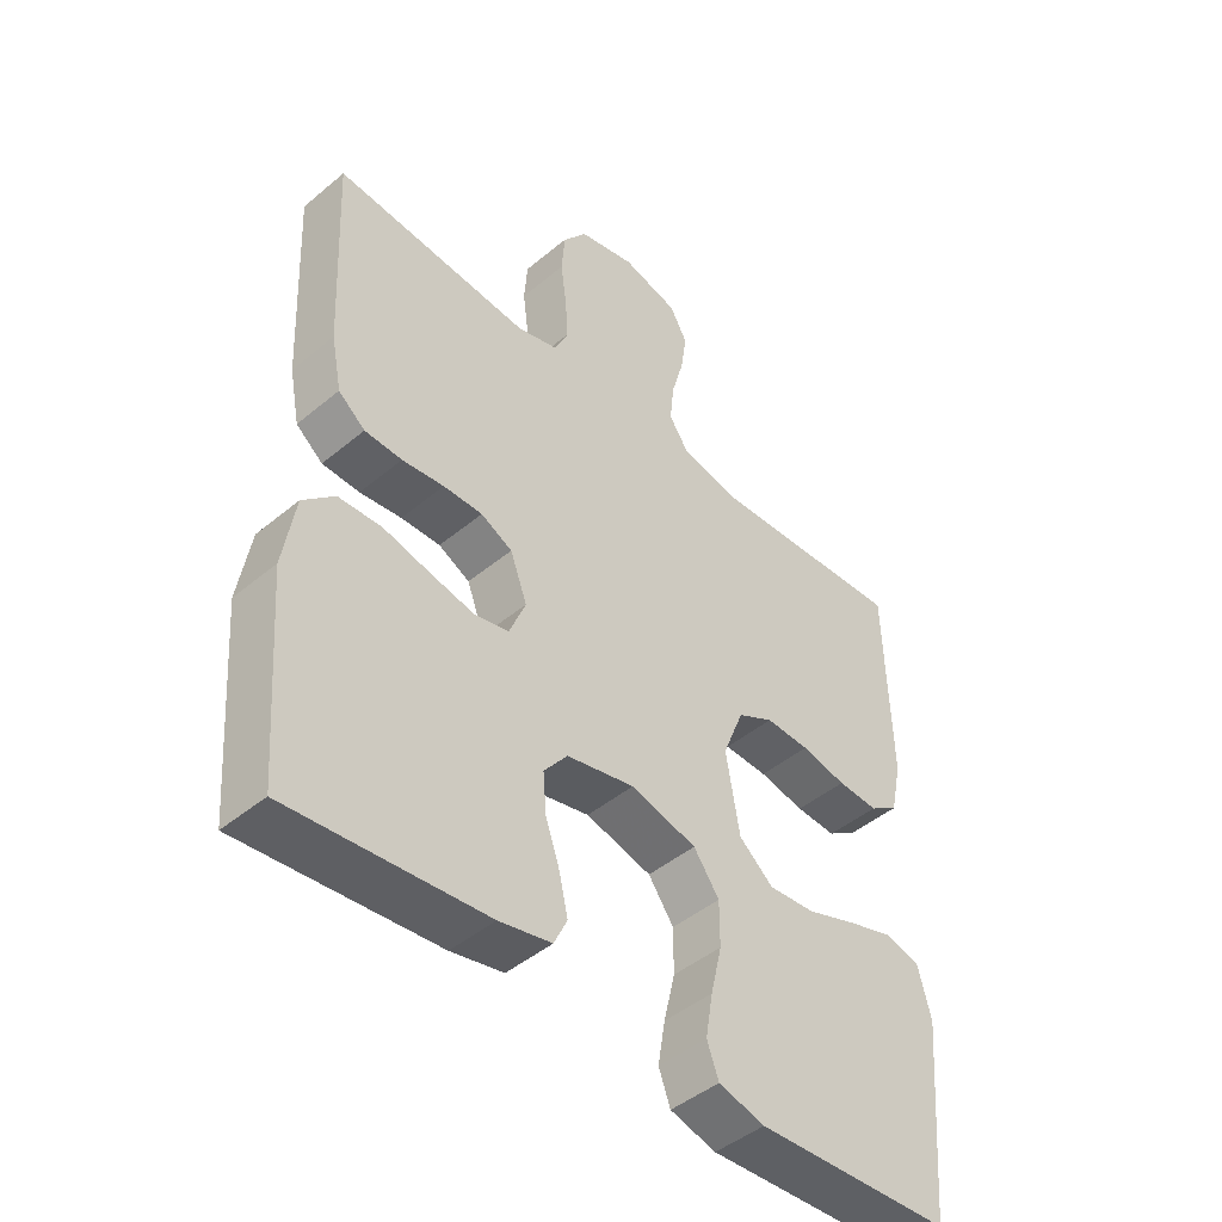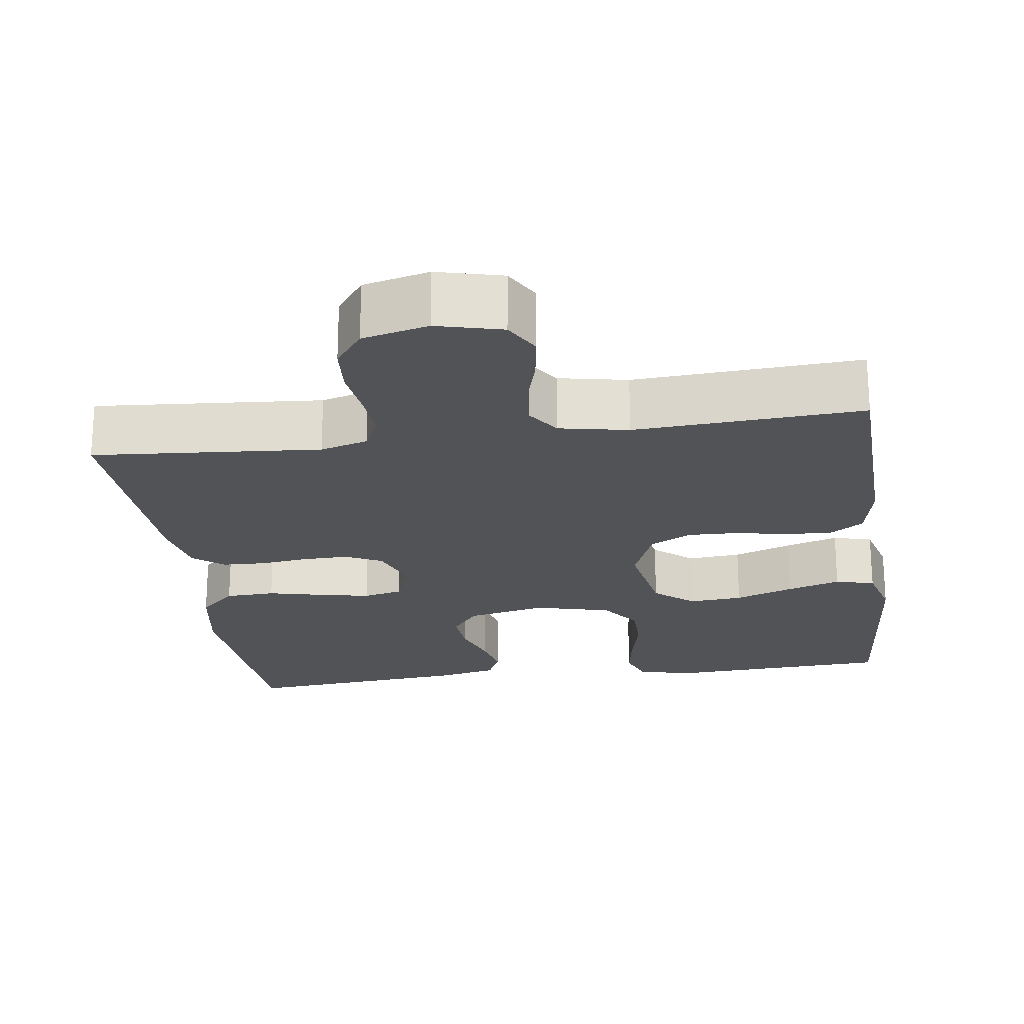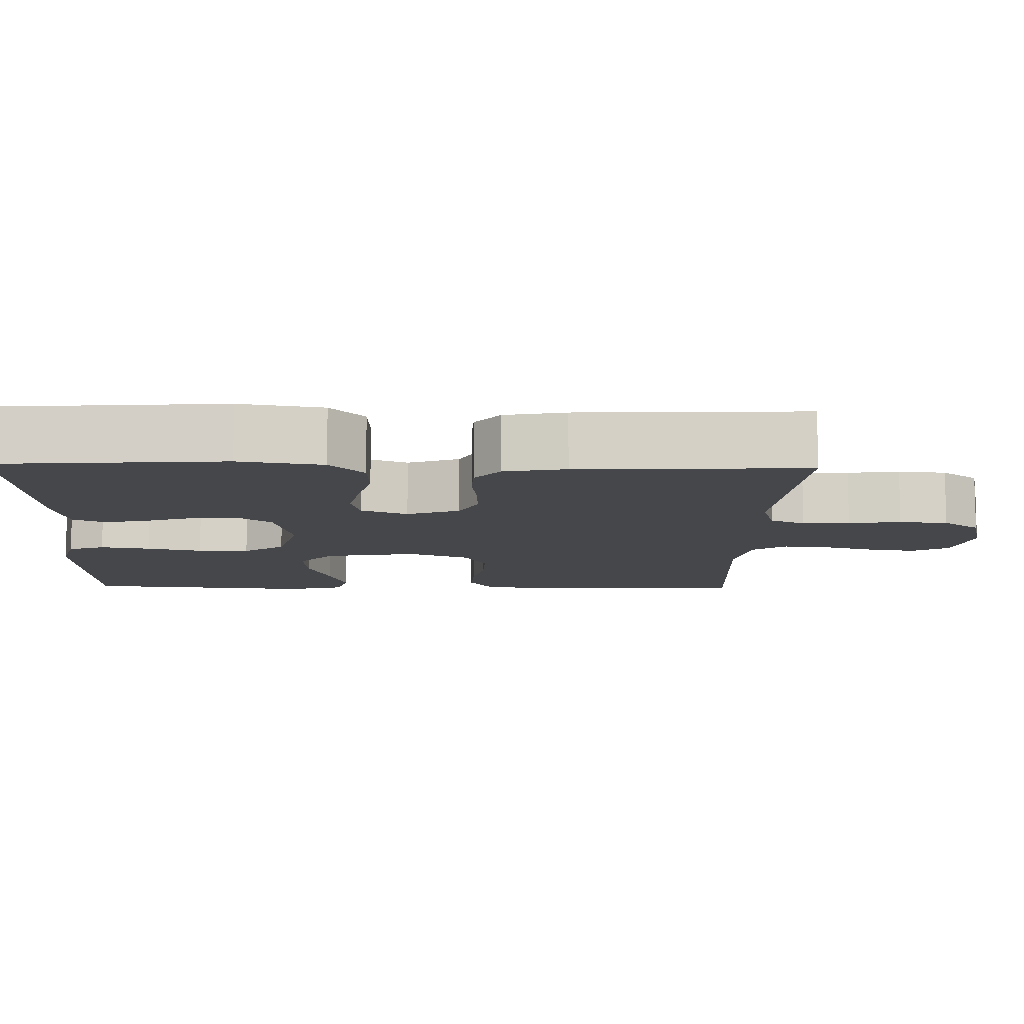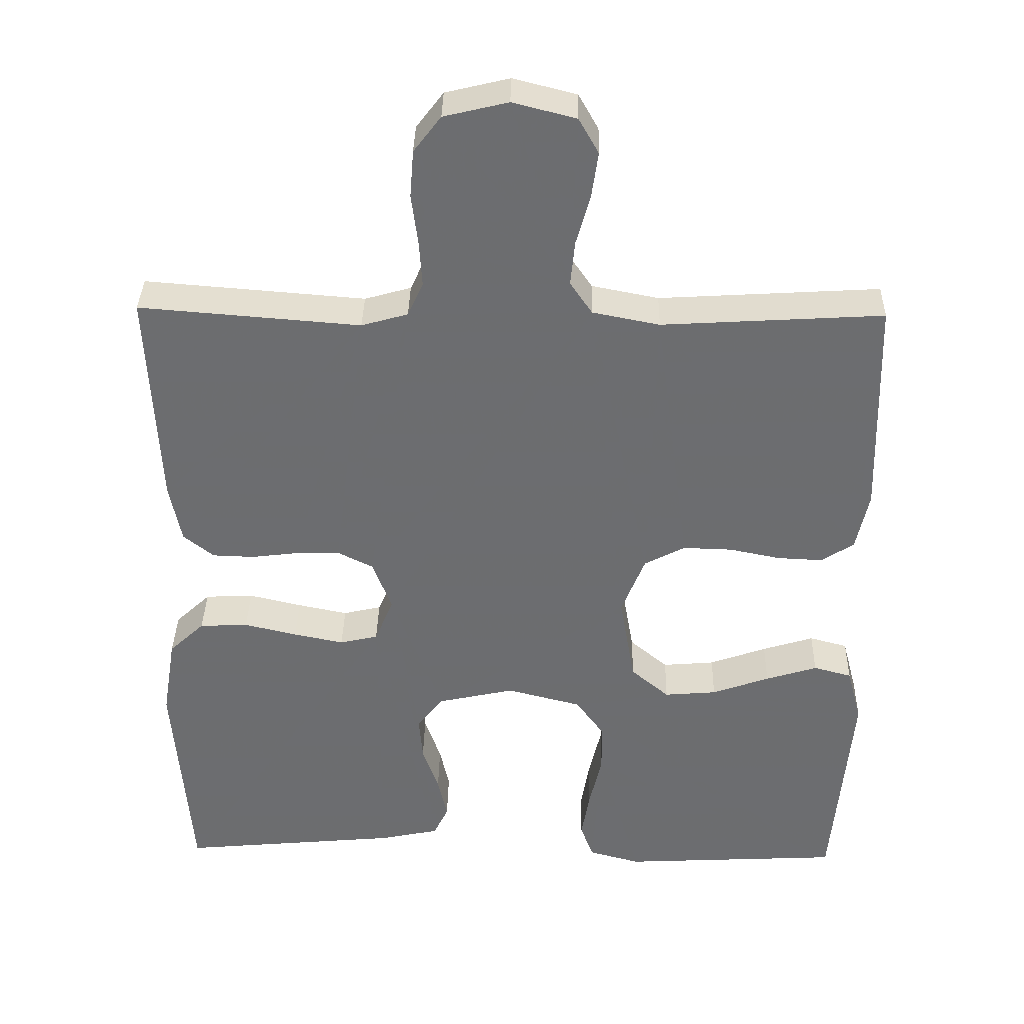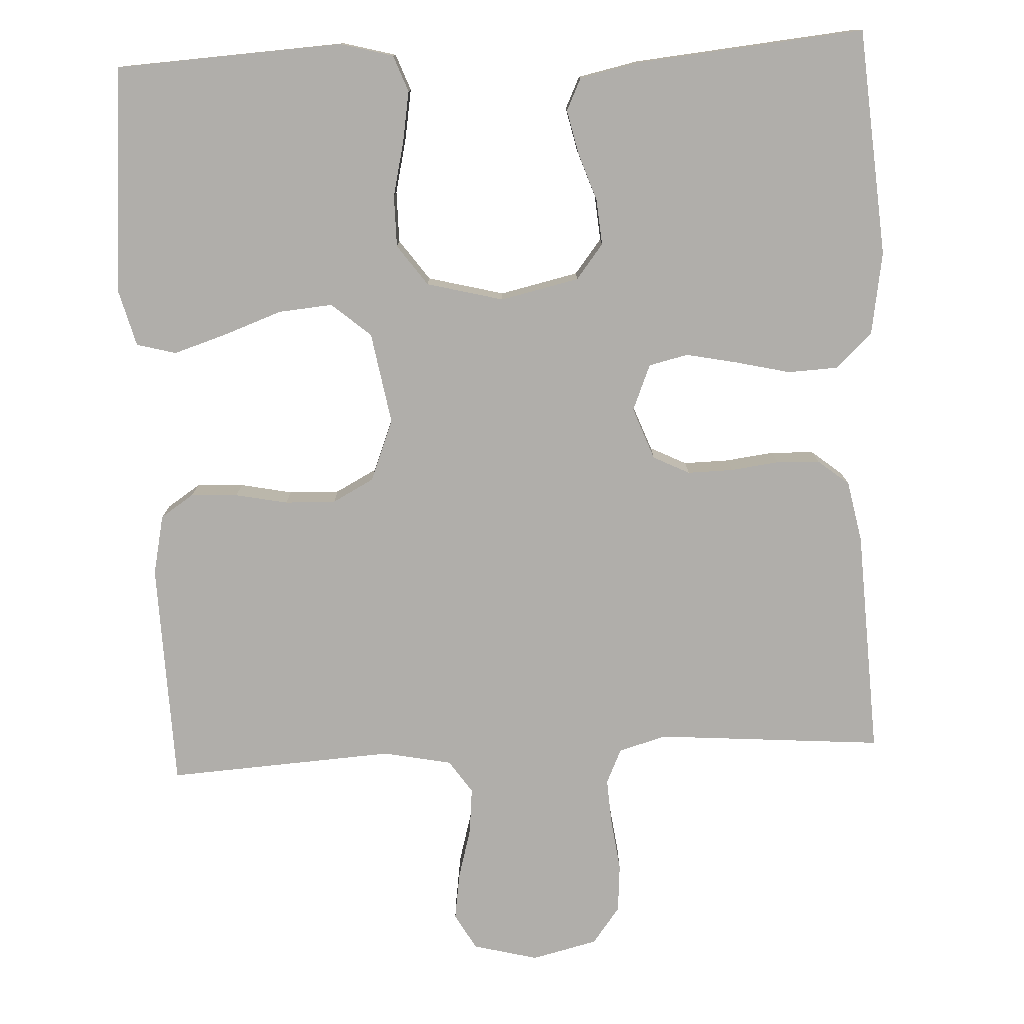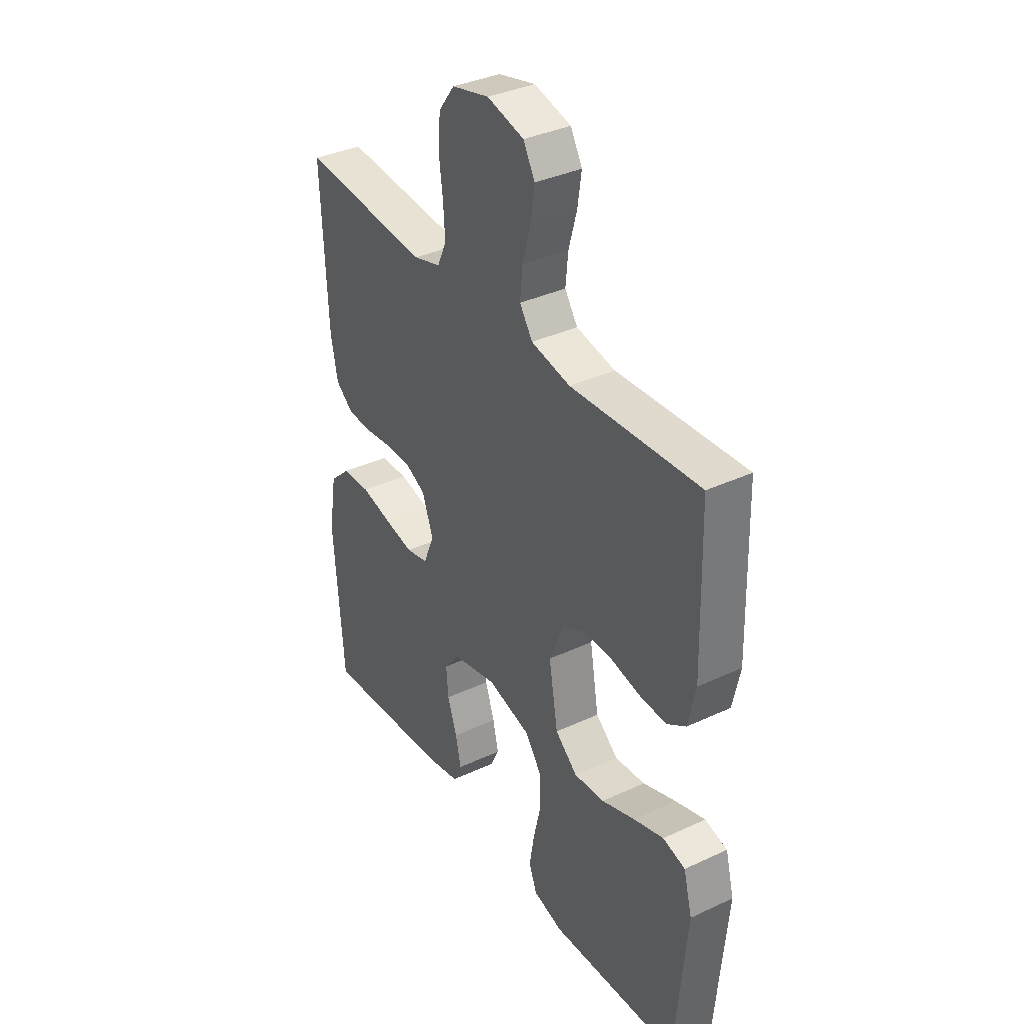
<metadata>
{"format":"obj","ext":"obj","renderer":"f3d","projection":"perspective","resolution":1024,"background":"white","views":[{"elev":-45.7,"azim":-46.3,"up":"+Z"},{"elev":-22.1,"azim":8.0,"up":"+Y"},{"elev":-10.2,"azim":-91.5,"up":"+Y"},{"elev":35.9,"azim":1.2,"up":"+Z"},{"elev":-77.7,"azim":-177.2,"up":"+Y"},{"elev":36.1,"azim":58.6,"up":"+Z"}]}
</metadata>
<code>
v 0.5 0.07 0.5
v 0.508 0.07 0.2
v 0.491 0.07 0.12
v 0.447 0.07 0.091
v 0.385 0.07 0.094
v 0.316 0.07 0.108
v 0.249 0.07 0.11
v 0.194 0.07 0.081
v 0.162 0.07 0
v 0.183 0.07 -0.122
v 0.235 0.07 -0.166
v 0.306 0.07 -0.16
v 0.384 0.07 -0.132
v 0.454 0.07 -0.11
v 0.506 0.07 -0.124
v 0.526 0.07 -0.2
v 0.5 0.07 -0.5
v 0.2 0.07 -0.516
v 0.13 0.07 -0.497
v 0.112 0.07 -0.449
v 0.123 0.07 -0.383
v 0.14 0.07 -0.31
v 0.14 0.07 -0.242
v 0.101 0.07 -0.188
v 0 0.07 -0.162
v -0.104 0.07 -0.185
v -0.14 0.07 -0.231
v -0.135 0.07 -0.291
v -0.113 0.07 -0.355
v -0.1 0.07 -0.413
v -0.12 0.07 -0.455
v -0.2 0.07 -0.472
v -0.5 0.07 -0.5
v -0.523 0.07 -0.2
v -0.505 0.07 -0.09
v -0.457 0.07 -0.045
v -0.391 0.07 -0.042
v -0.319 0.07 -0.059
v -0.251 0.07 -0.073
v -0.199 0.07 -0.061
v -0.174 0.07 0
v -0.2 0.07 0.069
v -0.248 0.07 0.093
v -0.308 0.07 0.092
v -0.372 0.07 0.084
v -0.429 0.07 0.086
v -0.47 0.07 0.119
v -0.486 0.07 0.2
v -0.5 0.07 0.5
v -0.2 0.07 0.476
v -0.137 0.07 0.494
v -0.116 0.07 0.54
v -0.12 0.07 0.602
v -0.129 0.07 0.671
v -0.124 0.07 0.735
v -0.087 0.07 0.784
v 0 0.07 0.805
v 0.086 0.07 0.783
v 0.113 0.07 0.735
v 0.104 0.07 0.673
v 0.085 0.07 0.605
v 0.079 0.07 0.544
v 0.109 0.07 0.5
v 0.2 0.07 0.482
v 0.5 0 0.5
v 0.508 0 0.2
v 0.491 0 0.12
v 0.447 0 0.091
v 0.385 0 0.094
v 0.316 0 0.108
v 0.249 0 0.11
v 0.194 0 0.081
v 0.162 0 0
v 0.183 0 -0.122
v 0.235 0 -0.166
v 0.306 0 -0.16
v 0.384 0 -0.132
v 0.454 0 -0.11
v 0.506 0 -0.124
v 0.526 0 -0.2
v 0.5 0 -0.5
v 0.2 0 -0.516
v 0.13 0 -0.497
v 0.112 0 -0.449
v 0.123 0 -0.383
v 0.14 0 -0.31
v 0.14 0 -0.242
v 0.101 0 -0.188
v 0 0 -0.162
v -0.104 0 -0.185
v -0.14 0 -0.231
v -0.135 0 -0.291
v -0.113 0 -0.355
v -0.1 0 -0.413
v -0.12 0 -0.455
v -0.2 0 -0.472
v -0.5 0 -0.5
v -0.523 0 -0.2
v -0.505 0 -0.09
v -0.457 0 -0.045
v -0.391 0 -0.042
v -0.319 0 -0.059
v -0.251 0 -0.073
v -0.199 0 -0.061
v -0.174 0 0
v -0.2 0 0.069
v -0.248 0 0.093
v -0.308 0 0.092
v -0.372 0 0.084
v -0.429 0 0.086
v -0.47 0 0.119
v -0.486 0 0.2
v -0.5 0 0.5
v -0.2 0 0.476
v -0.137 0 0.494
v -0.116 0 0.54
v -0.12 0 0.602
v -0.129 0 0.671
v -0.124 0 0.735
v -0.087 0 0.784
v 0 0 0.805
v 0.086 0 0.783
v 0.113 0 0.735
v 0.104 0 0.673
v 0.085 0 0.605
v 0.079 0 0.544
v 0.109 0 0.5
v 0.2 0 0.482
f 58 59 60 61
f 58 61 62
f 57 58 62
f 56 57 62
f 53 54 55 56
f 52 53 56 62
f 51 52 62 63
f 47 48 49 50
f 44 45 46 47
f 43 44 47 50
f 42 43 50 51
f 35 36 37 38
f 35 38 39
f 34 35 39
f 33 34 39 40
f 31 32 33 40
f 28 29 30 31
f 19 20 21 22
f 17 18 19 22
f 17 22 23
f 16 17 23 24
f 12 13 14 15
f 12 15 16
f 11 12 16 24
f 3 4 5 6
f 3 6 7
f 64 1 2 3
f 64 3 7
f 63 64 7 8
f 41 42 51 63
f 41 63 8 9
f 28 31 40 41
f 27 28 41
f 26 27 41
f 25 26 41 9
f 10 11 24 25
f 9 10 25
f 125 124 123 122
f 126 125 122
f 126 122 121
f 126 121 120
f 120 119 118 117
f 126 120 117 116
f 127 126 116 115
f 114 113 112 111
f 111 110 109 108
f 114 111 108 107
f 115 114 107 106
f 102 101 100 99
f 103 102 99
f 103 99 98
f 104 103 98 97
f 104 97 96 95
f 95 94 93 92
f 86 85 84 83
f 86 83 82 81
f 87 86 81
f 88 87 81 80
f 79 78 77 76
f 80 79 76
f 88 80 76 75
f 70 69 68 67
f 71 70 67
f 67 66 65 128
f 71 67 128
f 72 71 128 127
f 127 115 106 105
f 73 72 127 105
f 105 104 95 92
f 105 92 91
f 105 91 90
f 73 105 90 89
f 89 88 75 74
f 89 74 73
f 1 65 66 2
f 2 66 67 3
f 3 67 68 4
f 4 68 69 5
f 5 69 70 6
f 6 70 71 7
f 7 71 72 8
f 8 72 73 9
f 9 73 74 10
f 10 74 75 11
f 11 75 76 12
f 12 76 77 13
f 13 77 78 14
f 14 78 79 15
f 15 79 80 16
f 16 80 81 17
f 17 81 82 18
f 18 82 83 19
f 19 83 84 20
f 20 84 85 21
f 21 85 86 22
f 22 86 87 23
f 23 87 88 24
f 24 88 89 25
f 25 89 90 26
f 26 90 91 27
f 27 91 92 28
f 28 92 93 29
f 29 93 94 30
f 30 94 95 31
f 31 95 96 32
f 32 96 97 33
f 33 97 98 34
f 34 98 99 35
f 35 99 100 36
f 36 100 101 37
f 37 101 102 38
f 38 102 103 39
f 39 103 104 40
f 40 104 105 41
f 41 105 106 42
f 42 106 107 43
f 43 107 108 44
f 44 108 109 45
f 45 109 110 46
f 46 110 111 47
f 47 111 112 48
f 48 112 113 49
f 49 113 114 50
f 50 114 115 51
f 51 115 116 52
f 52 116 117 53
f 53 117 118 54
f 54 118 119 55
f 55 119 120 56
f 56 120 121 57
f 57 121 122 58
f 58 122 123 59
f 59 123 124 60
f 60 124 125 61
f 61 125 126 62
f 62 126 127 63
f 63 127 128 64
f 64 128 65 1

</code>
